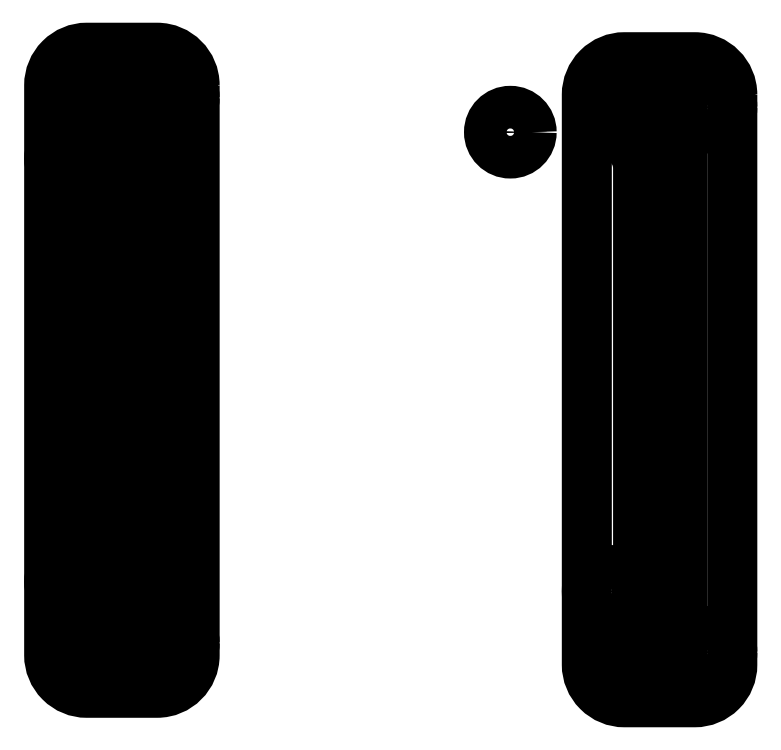
<metadata>
{"format":"dxf","ext":"dxf","renderer":"ezdxf+matplotlib","layout":"modelspace","background":"white","min_lineweight":24,"dpi":150}
</metadata>
<code>
0
SECTION
2
ENTITIES
0
LINE
8
passthru
10
0.8
20
-41.35
30
0
11
0.8
21
41.35
31
0
0
LWPOLYLINE
8
passthru
90
        4
70
     1
43
0
10
-0.8
20
41.35
10
-0.8
20
-41.35
10
0.8
20
-41.35
10
0.8
20
41.35
0
LWPOLYLINE
8
passthru
90
        4
70
     1
43
0
10
-1
20
-41.15
42
1
10
1
20
-41.15
10
1
20
41.15
42
1
10
-1
20
41.15
0
CIRCLE
8
passthru
10
6.444
20
38.35
30
0
40
1.6
0
CIRCLE
8
passthru
10
6.444
20
38.35
30
0
40
3
0
LWPOLYLINE
8
passthru
90
        4
70
     1
43
0
10
-6.8
20
41.35
10
-6.8
20
35.35
10
-1.3
20
35.35
10
-1.3
20
41.35
0
CIRCLE
8
passthru
10
-8.034
20
29.77
30
0
40
1.6
0
CIRCLE
8
passthru
10
-8.034
20
29.77
30
0
40
3
0
LWPOLYLINE
8
pipe_ports
90
        2
70
     0
43
0
10
-7.744
20
36.61
10
-7.744
20
36.61
42
-0.3377
0
CIRCLE
8
passthru
10
6.444
20
-38.35
30
0
40
1.6
0
CIRCLE
8
passthru
10
6.444
20
-38.35
30
0
40
3
0
LWPOLYLINE
8
pipe_ports
90
        8
70
     1
43
0
10
9.444
20
40.09
42
0.4142
10
4.144
20
45.39
10
-5.734
20
45.39
42
0.4142
10
-11.03
20
40.09
10
-11.03
20
-40.09
42
0.4142
10
-5.734
20
-45.39
10
4.144
20
-45.39
42
0.4142
10
9.444
20
-40.09
42
-1.5e-15
0
LWPOLYLINE
8
pipe_ports
90
       14
70
     1
43
0
10
1.744
20
40.09
42
0.4142
10
-0.4556
20
42.29
10
-5.544
20
42.29
42
0.4142
10
-7.744
20
40.09
10
-7.744
20
36.61
42
0.2947
10
-6.451
20
34.6
42
-0.2947
10
-3.334
20
29.77
10
-3.334
20
-29.77
42
-0.2947
10
-6.451
20
-34.6
42
0.2947
10
-7.744
20
-36.61
10
-7.744
20
-40.09
42
0.4142
10
-5.544
20
-42.29
10
-0.4556
20
-42.29
42
0.4142
10
1.744
20
-40.09
0
LWPOLYLINE
8
pipe_ports
90
       14
70
     1
43
0
10
2.544
20
40.09
42
0.4142
10
-0.4556
20
43.09
10
-5.544
20
43.09
42
0.4142
10
-8.544
20
40.09
10
-8.544
20
36.61
42
0.2947
10
-6.78
20
33.87
42
-0.2947
10
-4.134
20
29.77
10
-4.134
20
-29.77
42
-0.2947
10
-6.78
20
-33.87
42
0.2947
10
-8.544
20
-36.61
10
-8.544
20
-40.09
42
0.4142
10
-5.544
20
-43.09
10
-0.4556
20
-43.09
42
0.4142
10
2.544
20
-40.09
0
LWPOLYLINE
8
pipe_ports
90
       14
70
     1
43
0
10
3.294
20
40.09
42
0.4142
10
-0.4556
20
43.84
10
-5.544
20
43.84
42
0.4142
10
-9.294
20
40.09
10
-9.294
20
36.61
42
0.2947
10
-7.089
20
33.19
42
-0.2947
10
-4.884
20
29.77
10
-4.884
20
-29.77
42
-0.2947
10
-7.089
20
-33.19
42
0.2947
10
-9.294
20
-36.61
10
-9.294
20
-40.09
42
0.4142
10
-5.544
20
-43.84
10
-0.4556
20
-43.84
42
0.4142
10
3.294
20
-40.09
0
LWPOLYLINE
8
pipe_ports
90
       14
70
     1
43
0
10
4.044
20
40.09
42
0.4142
10
-0.4556
20
44.59
10
-5.544
20
44.59
42
0.4142
10
-10.04
20
40.09
10
-10.04
20
36.61
42
0.2947
10
-7.398
20
32.51
42
-0.2947
10
-5.634
20
29.77
10
-5.634
20
-29.77
42
-0.2947
10
-7.398
20
-32.51
42
0.2947
10
-10.04
20
-36.61
10
-10.04
20
-40.09
42
0.4142
10
-5.544
20
-44.59
10
-0.4556
20
-44.59
42
0.4142
10
4.044
20
-40.09
0
CIRCLE
8
passthru
10
-8.034
20
-29.77
30
0
40
1.6
0
CIRCLE
8
passthru
10
-8.034
20
-29.77
30
0
40
3
0
LWPOLYLINE
8
passthru
90
        4
70
     1
43
0
10
-6.8
20
-41.35
10
-6.8
20
-35.35
10
-1.3
20
-35.35
10
-1.3
20
-41.35
0
LINE
8
passthru
10
76.47
20
-42.68
30
0
11
76.47
21
40.02
31
0
0
LWPOLYLINE
8
passthru
90
        4
70
     1
43
0
10
74.87
20
40.02
10
74.87
20
-42.68
10
76.47
20
-42.68
10
76.47
20
40.02
0
LWPOLYLINE
8
passthru
90
        4
70
     1
43
0
10
74.67
20
-42.48
42
1
10
76.67
20
-42.48
10
76.67
20
39.82
42
1
10
74.67
20
39.82
0
CIRCLE
8
passthru
10
82.12
20
37.02
30
0
40
1.6
0
CIRCLE
8
passthru
10
82.12
20
37.02
30
0
40
3
0
LWPOLYLINE
8
passthru
90
        4
70
     1
43
0
10
68.87
20
40.02
10
68.87
20
34.02
10
74.37
20
34.02
10
74.37
20
40.02
0
CIRCLE
8
passthru
10
53.87
20
33.51
30
0
40
1.6
0
CIRCLE
8
passthru
10
53.87
20
33.51
30
0
40
3
0
CIRCLE
8
passthru
10
82.12
20
-39.68
30
0
40
1.6
0
CIRCLE
8
passthru
10
82.12
20
-39.68
30
0
40
3
0
LWPOLYLINE
8
pipe_ports
90
        8
70
     1
43
0
10
85.12
20
38.76
42
0.4142
10
79.82
20
44.06
10
69.94
20
44.06
42
0.4142
10
64.64
20
38.76
10
64.64
20
-41.43
42
0.4142
10
69.94
20
-46.73
10
79.82
20
-46.73
42
0.4142
10
85.12
20
-41.43
42
-1.5e-15
0
CIRCLE
8
passthru
10
67.64
20
-31.11
30
0
40
1.6
0
CIRCLE
8
passthru
10
67.64
20
-31.11
30
0
40
3
0
LWPOLYLINE
8
passthru
90
        4
70
     1
43
0
10
68.87
20
-42.68
10
68.87
20
-36.68
10
74.37
20
-36.68
10
74.37
20
-42.68
0
LWPOLYLINE
8
pipe_ports
90
        4
70
     1
43
0
10
76.47
20
40.02
10
76.47
20
34.02
10
68.87
20
34.02
10
68.87
20
40.02
0
LWPOLYLINE
8
pipe_ports
90
       14
70
     1
43
0
10
77.3
20
38.65
42
0.4142
10
75.1
20
40.85
10
70.24
20
40.85
42
0.4142
10
68.04
20
38.65
10
68.04
20
35.39
42
0.3026
10
69.39
20
33.36
42
-0.3026
10
72.65
20
28.46
10
72.65
20
-31.13
42
-0.3026
10
69.39
20
-36.02
42
0.3026
10
68.04
20
-38.05
10
68.04
20
-41.31
42
0.4142
10
70.24
20
-43.51
10
75.1
20
-43.51
42
0.4142
10
77.3
20
-41.31
0
LWPOLYLINE
8
pipe_ports
90
       14
70
     1
43
0
10
78.1
20
38.65
42
0.4142
10
75.1
20
41.65
10
70.24
20
41.65
42
0.4142
10
67.24
20
38.65
10
67.24
20
35.39
42
0.3026
10
69.09
20
32.62
42
-0.3026
10
71.85
20
28.46
10
71.85
20
-31.13
42
-0.3026
10
69.09
20
-35.29
42
0.3026
10
67.24
20
-38.05
10
67.24
20
-41.31
42
0.4142
10
70.24
20
-44.31
10
75.1
20
-44.31
42
0.4142
10
78.1
20
-41.31
0
ENDSEC
0
EOF

</code>
